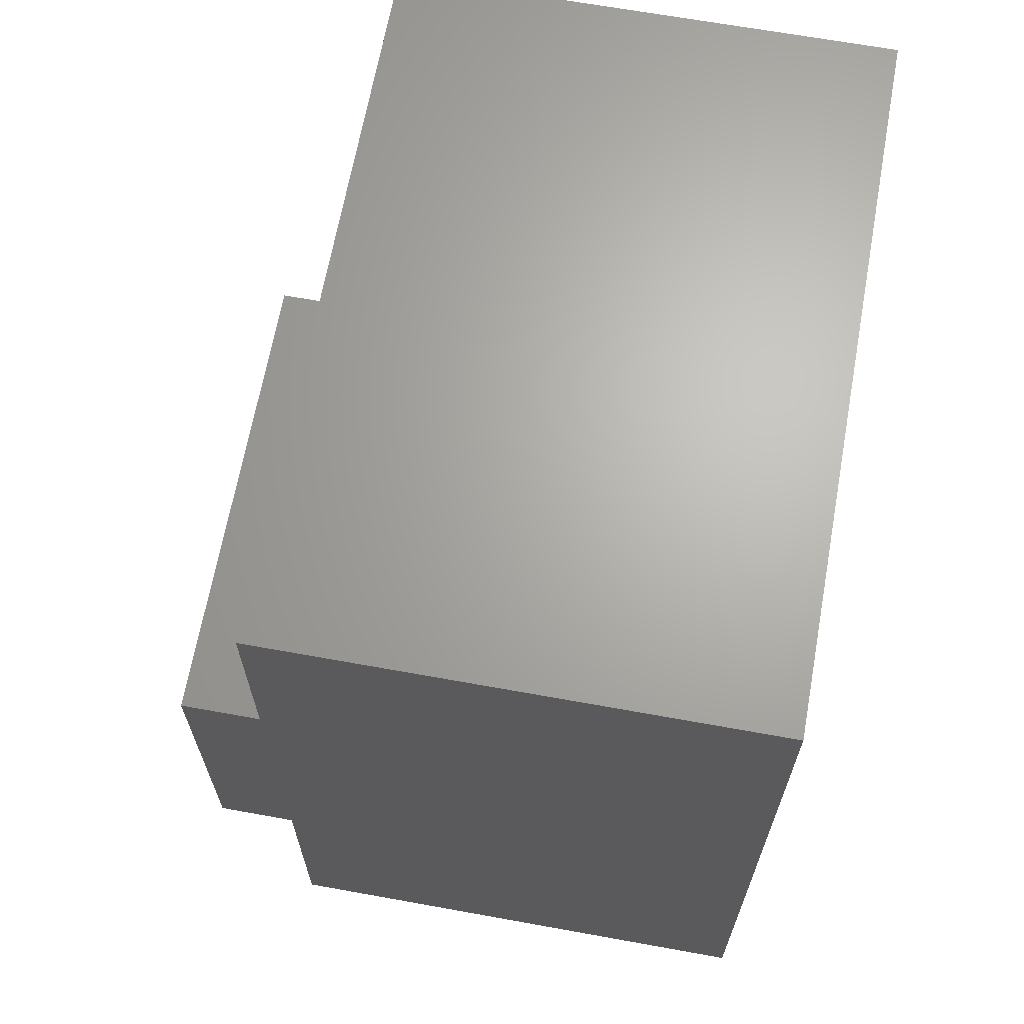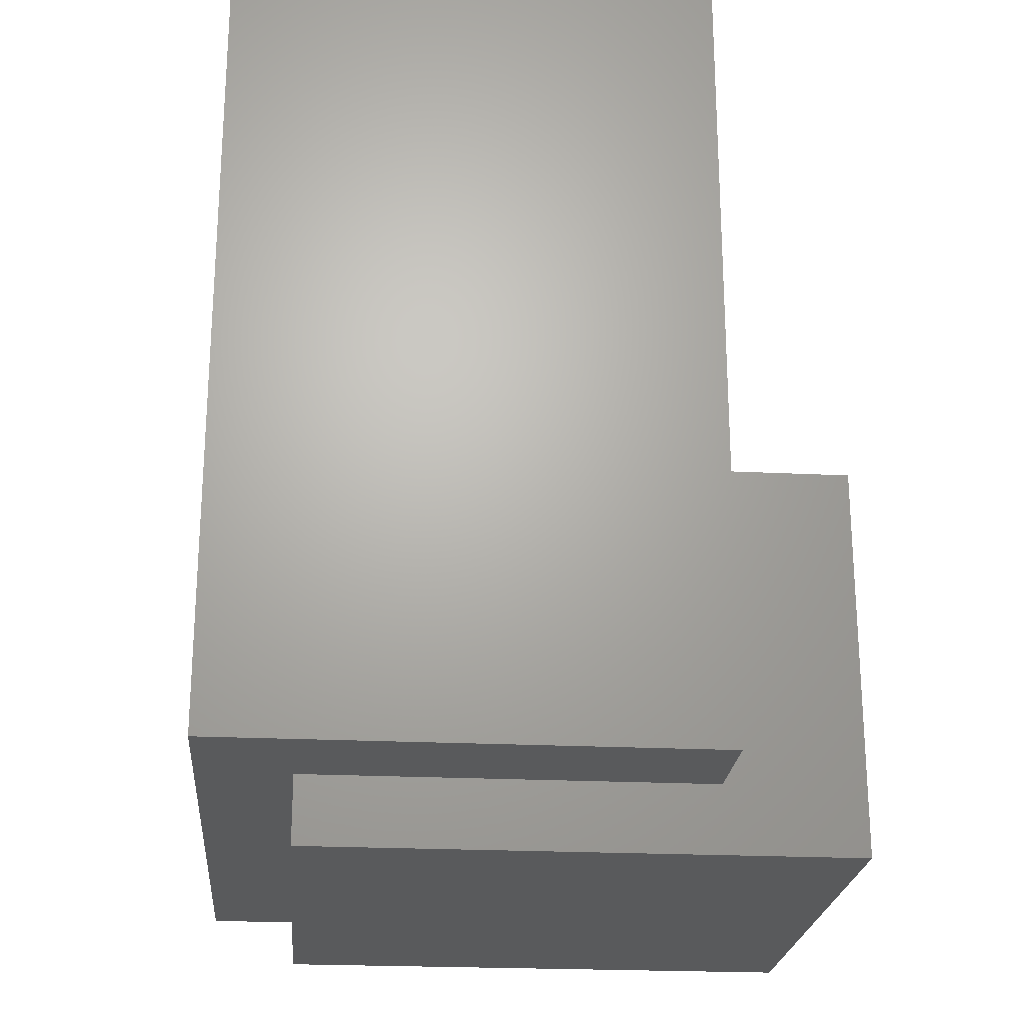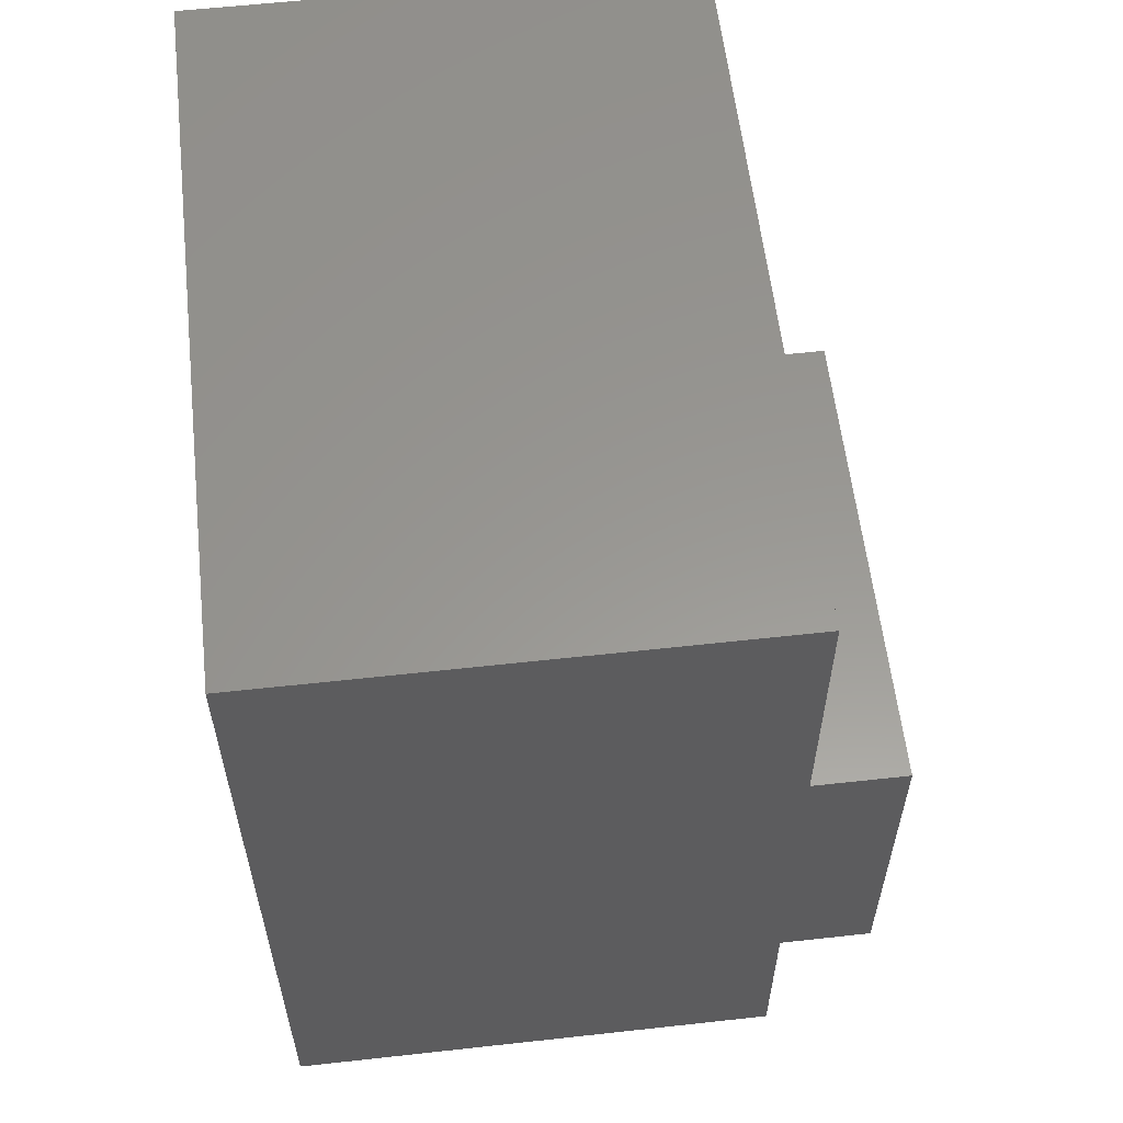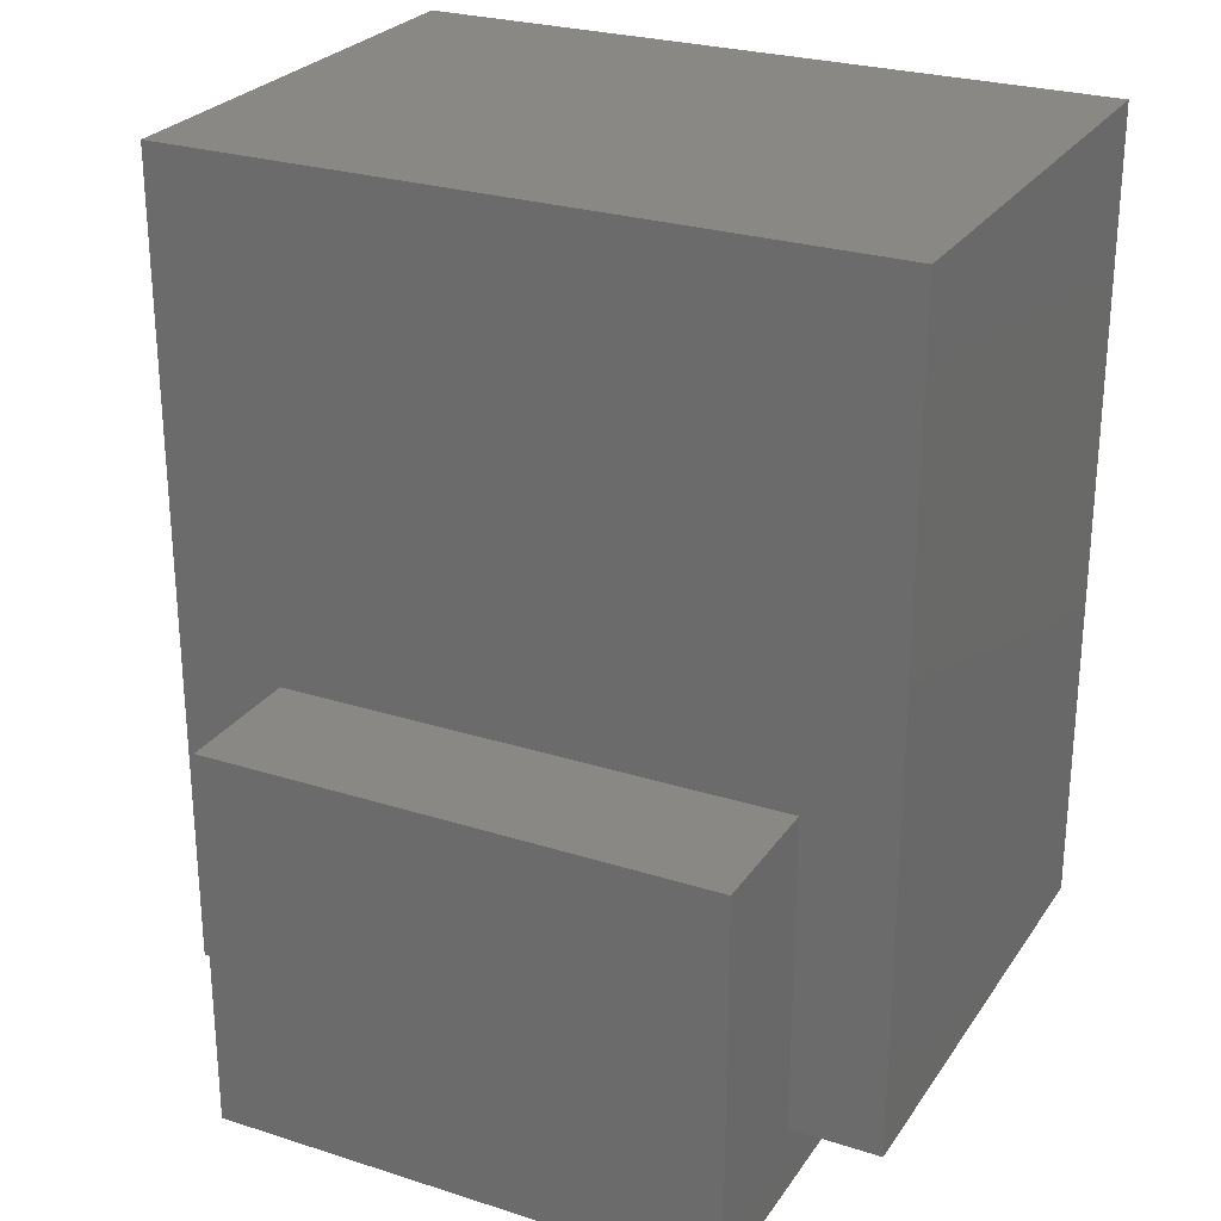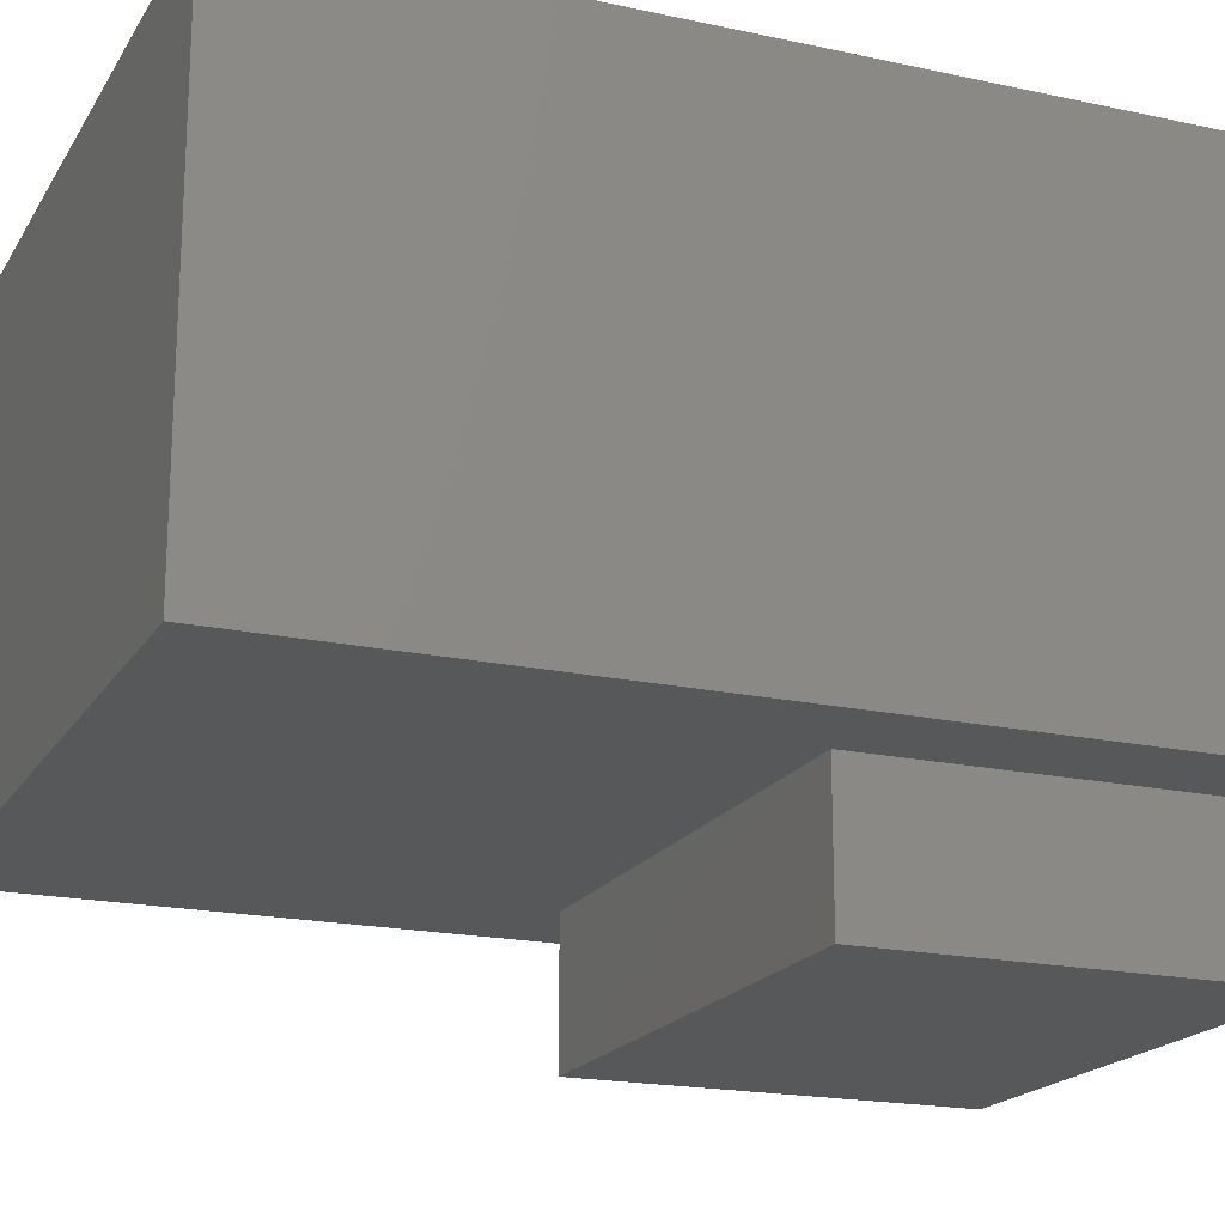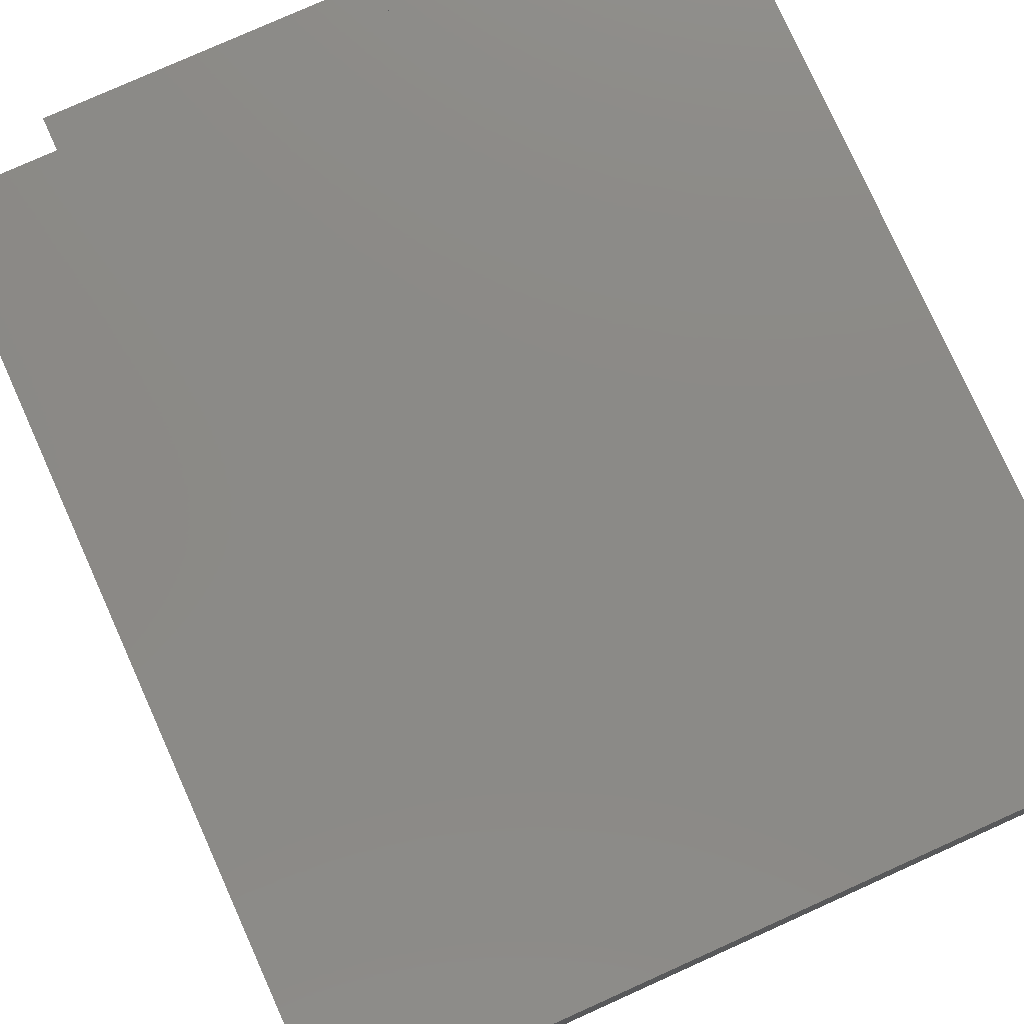
<metadata>
{"format":"stl","ext":"stl","renderer":"f3d","projection":"perspective","resolution":1024,"background":"white","views":[{"elev":66.3,"azim":-79.7,"up":"+Y"},{"elev":-23.1,"azim":85.2,"up":"+Y"},{"elev":58.7,"azim":83.5,"up":"+Y"},{"elev":26.4,"azim":-153.4,"up":"+Y"},{"elev":-19.0,"azim":-112.4,"up":"+Z"},{"elev":78.3,"azim":155.8,"up":"+Z"}]}
</metadata>
<code>
# stl→obj: 30 verts, 56 faces
v -0.02169 -0.01587 -0.6862
v -0.02169 -1.016 -0.07672
v -0.02169 -0.01587 -0.07672
v -0.02169 -1.016 -0.6862
v 0.8587 -1.016 -0.07672
v 0.8587 -0.01587 -0.07672
v 0.09048 -0.6175 -0.6862
v 0.09048 -1.016 -0.6862
v 0.3169 -0.01587 -0.6862
v 0.3169 -0.6175 -0.6862
v -0.02169 0 -0.07672
v -0.02169 0 -0.6862
v 0.09048 -1.016 -0.1905
v 0.7254 -1.016 -0.1905
v 0.7254 -1.016 -0.6862
v 0.8587 -1.016 -0.6862
v 0.8587 -0.01587 -0.6862
v 0.8587 0 -0.07672
v 0.3169 0 -0.6862
v 0.5201 -0.01587 -0.6862
v 0.5201 -0.6175 -0.6862
v 0.7254 -0.6175 -0.6862
v 0.7254 -0.6175 -0.8571
v 0.09048 -0.6175 -0.8571
v 0.09048 -1.1 -0.8571
v 0.09048 -1.1 -0.1905
v 0.5201 0 -0.6862
v 0.8587 0 -0.6862
v 0.7254 -1.1 -0.8571
v 0.7254 -1.1 -0.1905
f 1 2 3
f 1 4 2
f 3 5 6
f 3 2 5
f 7 8 4
f 9 10 7
f 9 7 1
f 1 7 4
f 1 3 11
f 1 11 12
f 13 4 8
f 2 4 13
f 14 15 16
f 14 2 13
f 5 14 16
f 5 2 14
f 6 16 17
f 6 5 16
f 3 6 18
f 3 18 11
f 9 1 12
f 9 12 19
f 20 10 9
f 20 21 10
f 21 22 23
f 10 21 23
f 24 10 23
f 7 10 24
f 8 7 24
f 8 24 25
f 26 13 8
f 26 8 25
f 11 19 12
f 18 27 19
f 18 28 27
f 18 19 11
f 22 16 15
f 20 22 21
f 17 16 22
f 17 22 20
f 23 15 29
f 22 15 23
f 30 29 15
f 14 30 15
f 14 13 26
f 14 26 30
f 6 17 28
f 6 28 18
f 20 9 19
f 20 19 27
f 23 29 25
f 23 25 24
f 30 26 25
f 30 25 29
f 17 20 27
f 17 27 28

</code>
